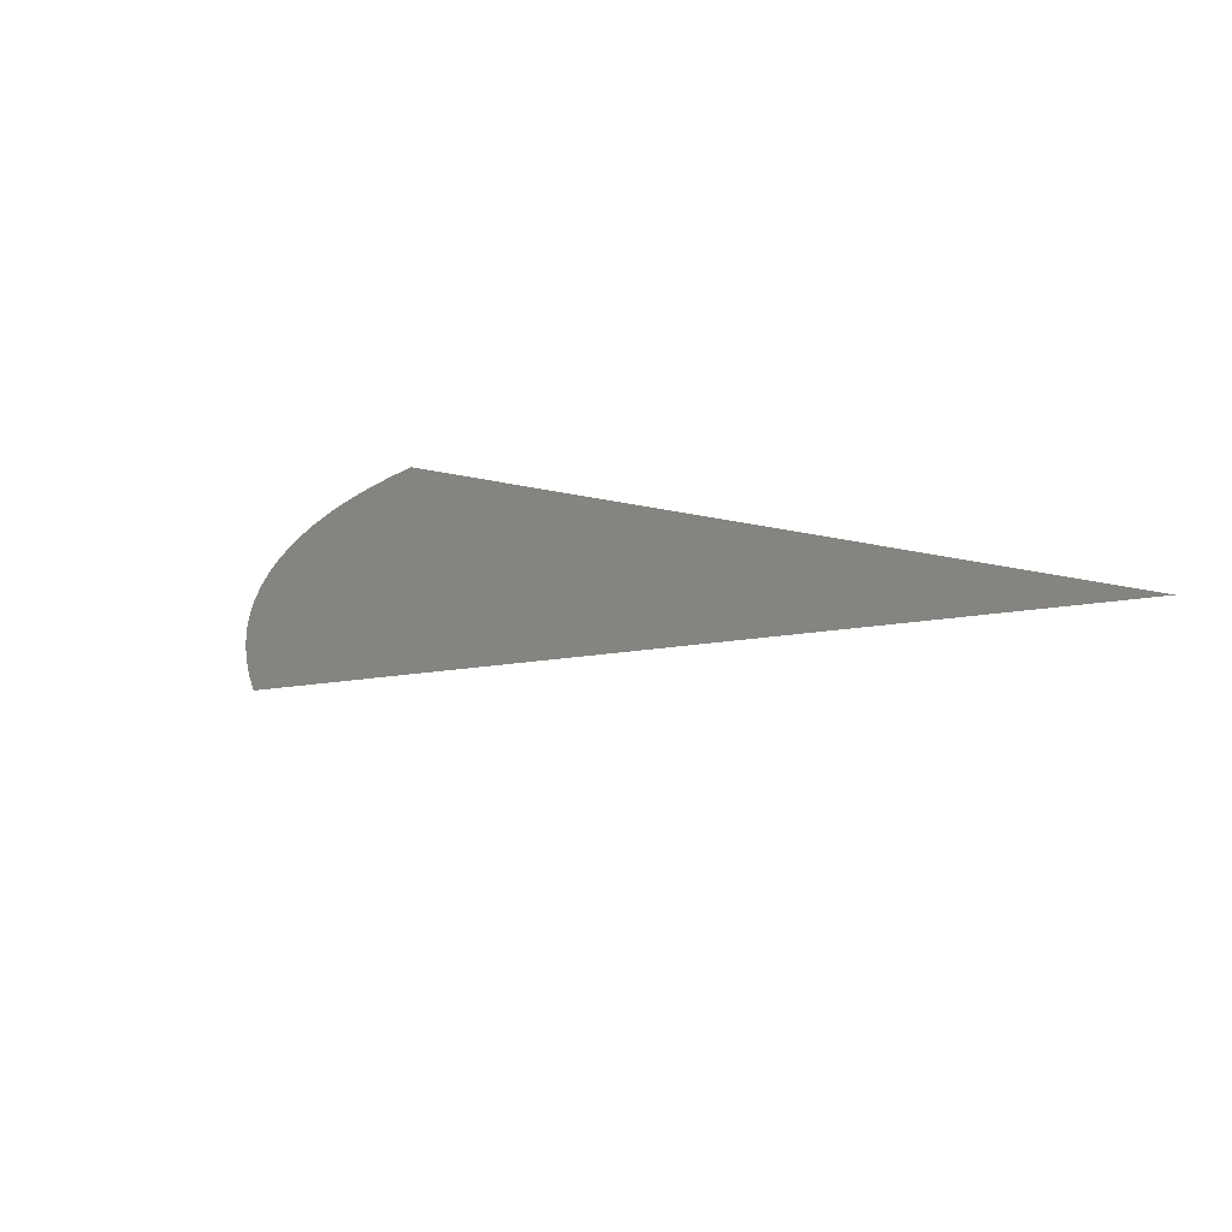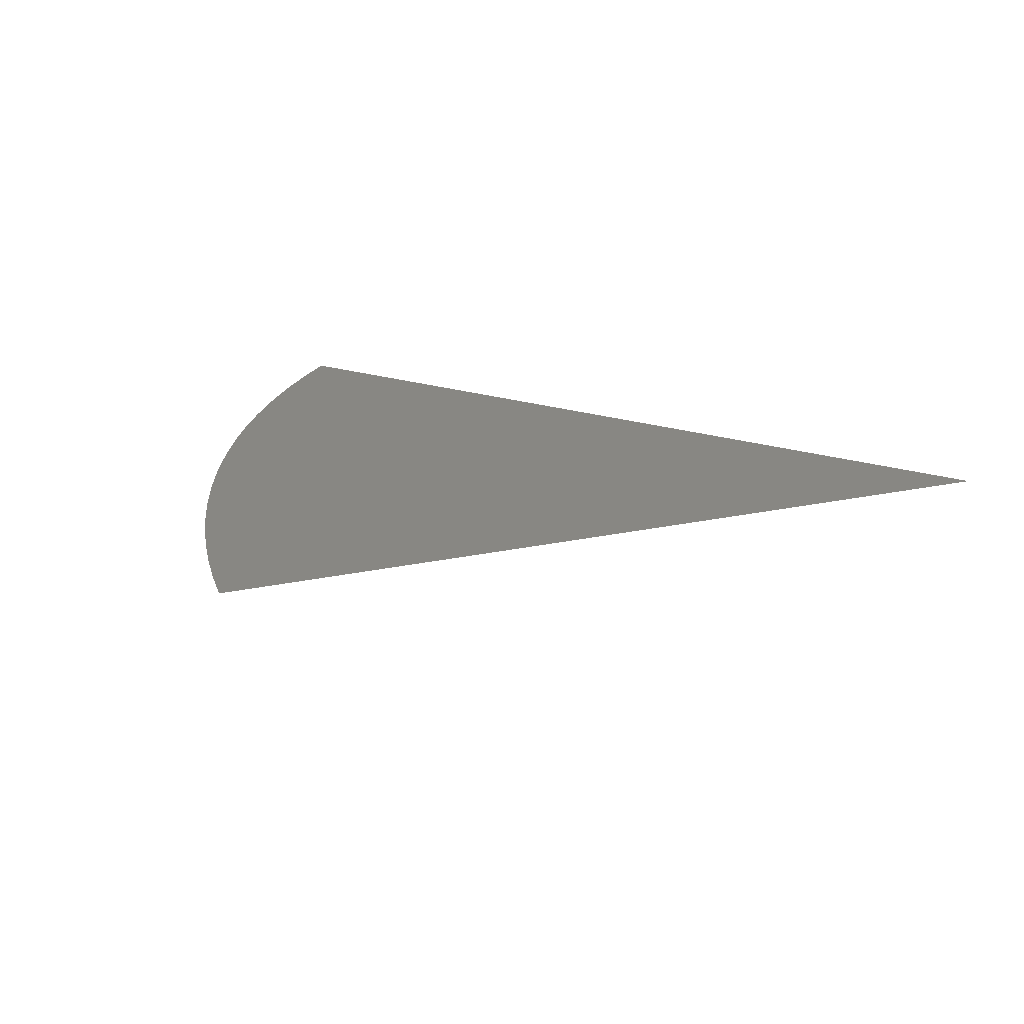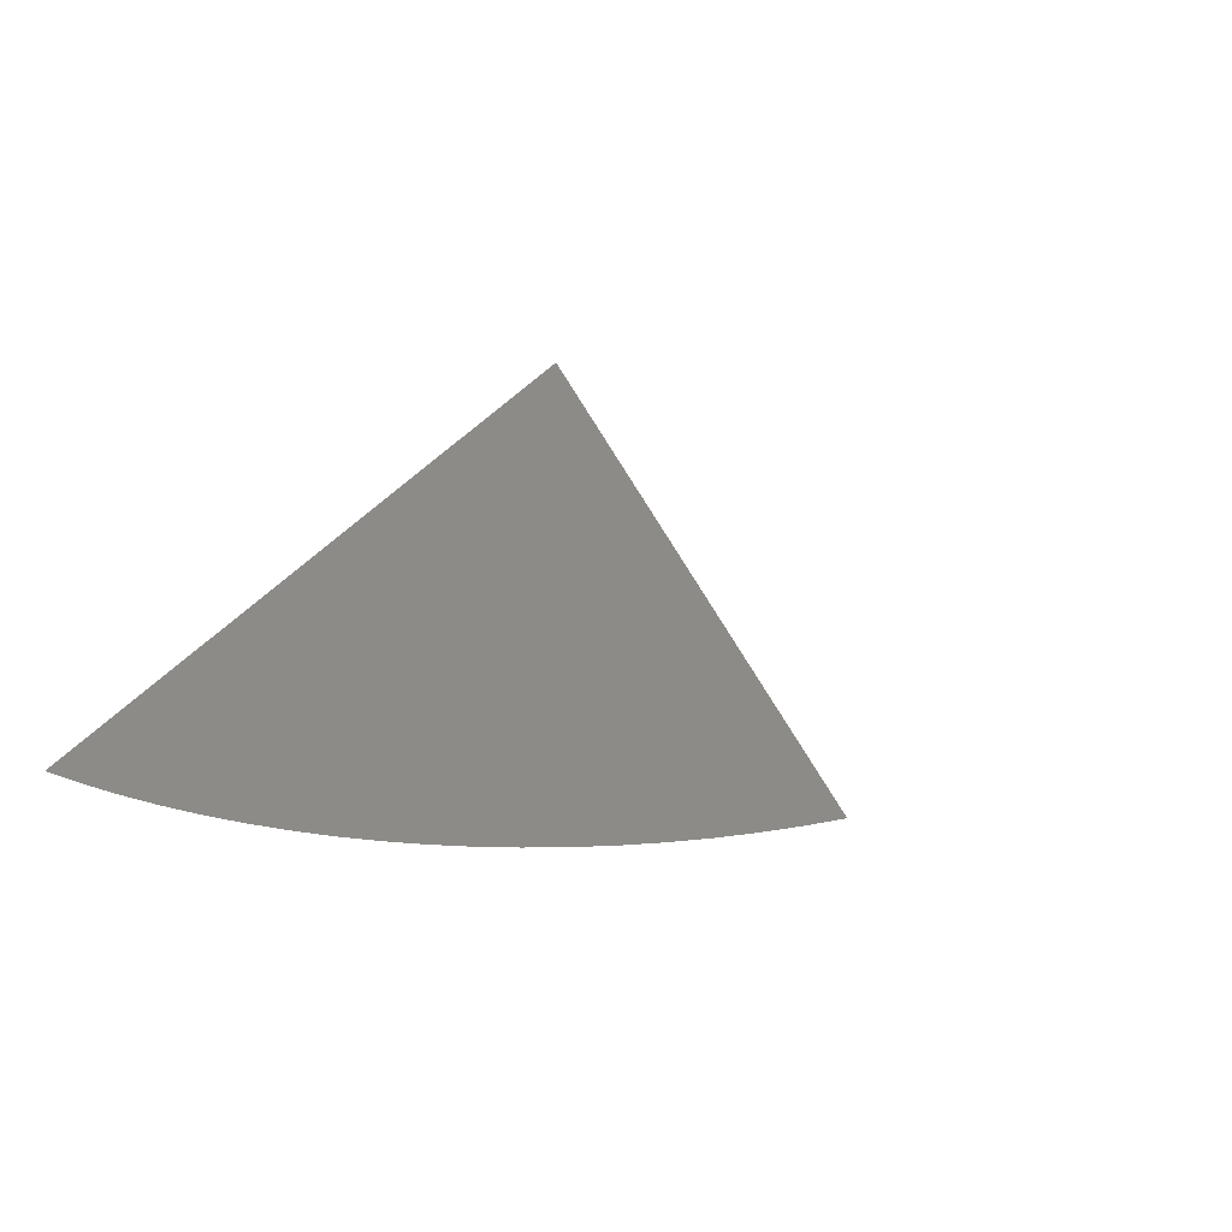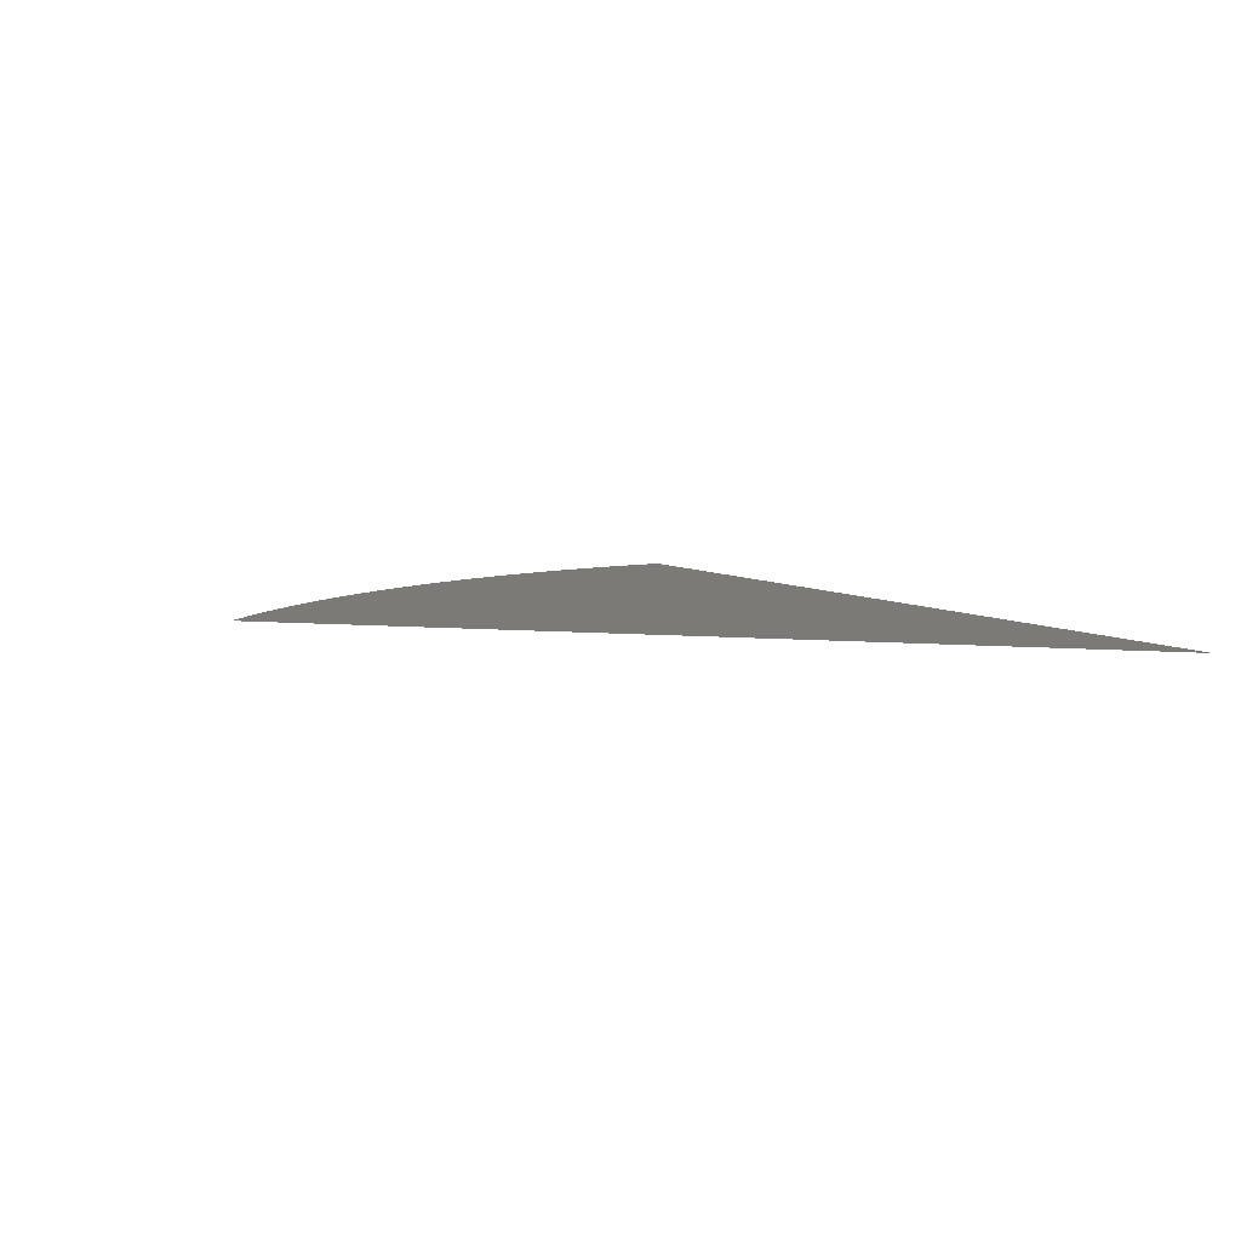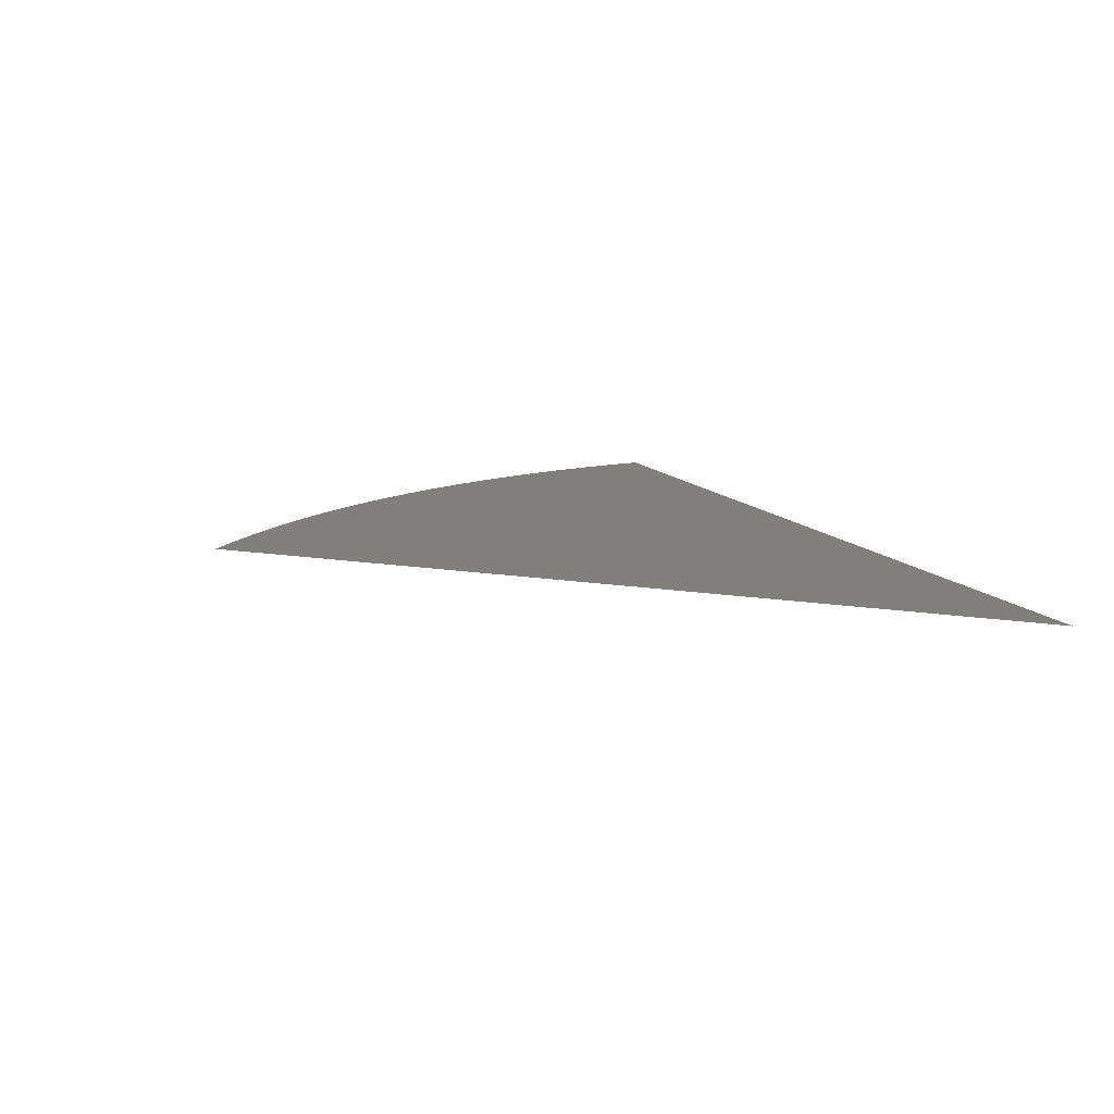
<metadata>
{"format":"stl","ext":"stl","renderer":"f3d","projection":"perspective","resolution":1024,"background":"white","views":[{"elev":20.4,"azim":-150.9,"up":"+Z"},{"elev":24.8,"azim":-153.9,"up":"+Z"},{"elev":32.6,"azim":118.0,"up":"+Z"},{"elev":7.1,"azim":-120.7,"up":"+Z"},{"elev":13.3,"azim":-114.5,"up":"+Z"}]}
</metadata>
<code>
# stl→obj: 20 verts, 18 faces
v 0.01049 0.000458 0.005
v 0 0 0.005
v 0.0105 0 0.005
v 0.01046 0.0009151 0.005
v 0.01041 0.001371 0.005
v 0.01034 0.001823 0.005
v 0.01025 0.002273 0.005
v 0.01014 0.002718 0.005
v 0.01001 0.003157 0.005
v 0.009867 0.003591 0.005
v 0.009701 0.004018 0.005
v 0.009516 0.004437 0.005
v 0.009314 0.004848 0.005
v 0.009093 0.00525 0.005
v 0.008856 0.005642 0.005
v 0.008601 0.006023 0.005
v 0.00833 0.006392 0.005
v 0.008043 0.006749 0.005
v 0.007741 0.007094 0.005
v 0.007425 0.007425 0.005
f 1 2 3
f 4 2 1
f 5 2 4
f 6 2 5
f 7 2 6
f 8 2 7
f 9 2 8
f 10 2 9
f 11 2 10
f 12 2 11
f 13 2 12
f 14 2 13
f 15 2 14
f 16 2 15
f 17 2 16
f 18 2 17
f 19 2 18
f 20 2 19

</code>
